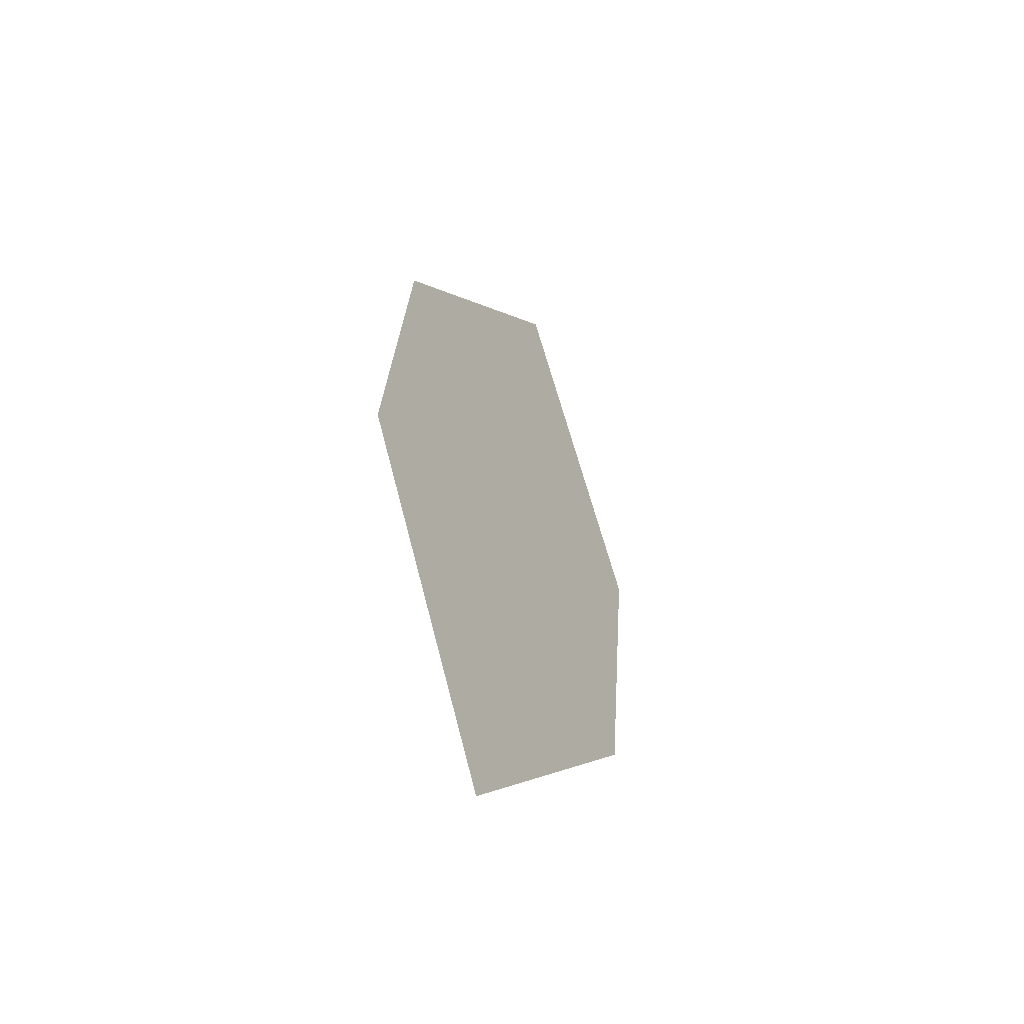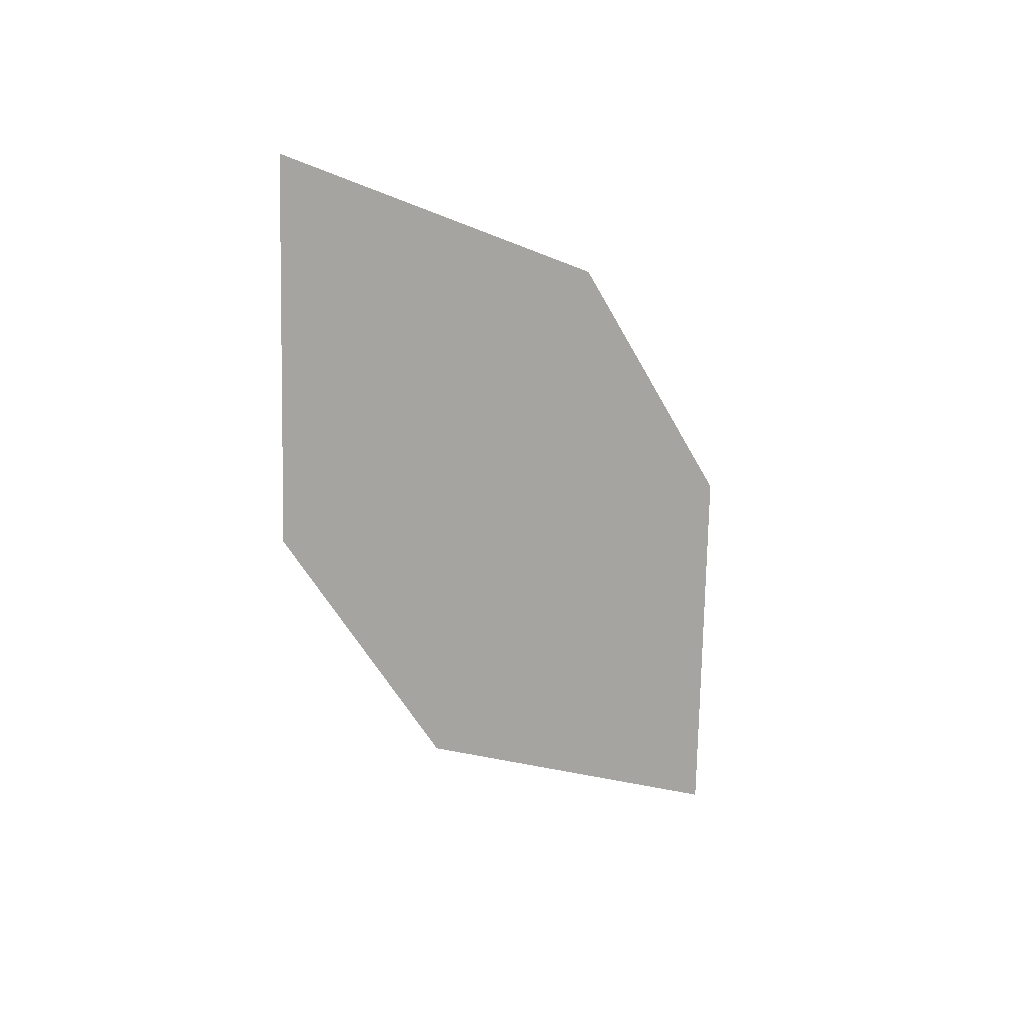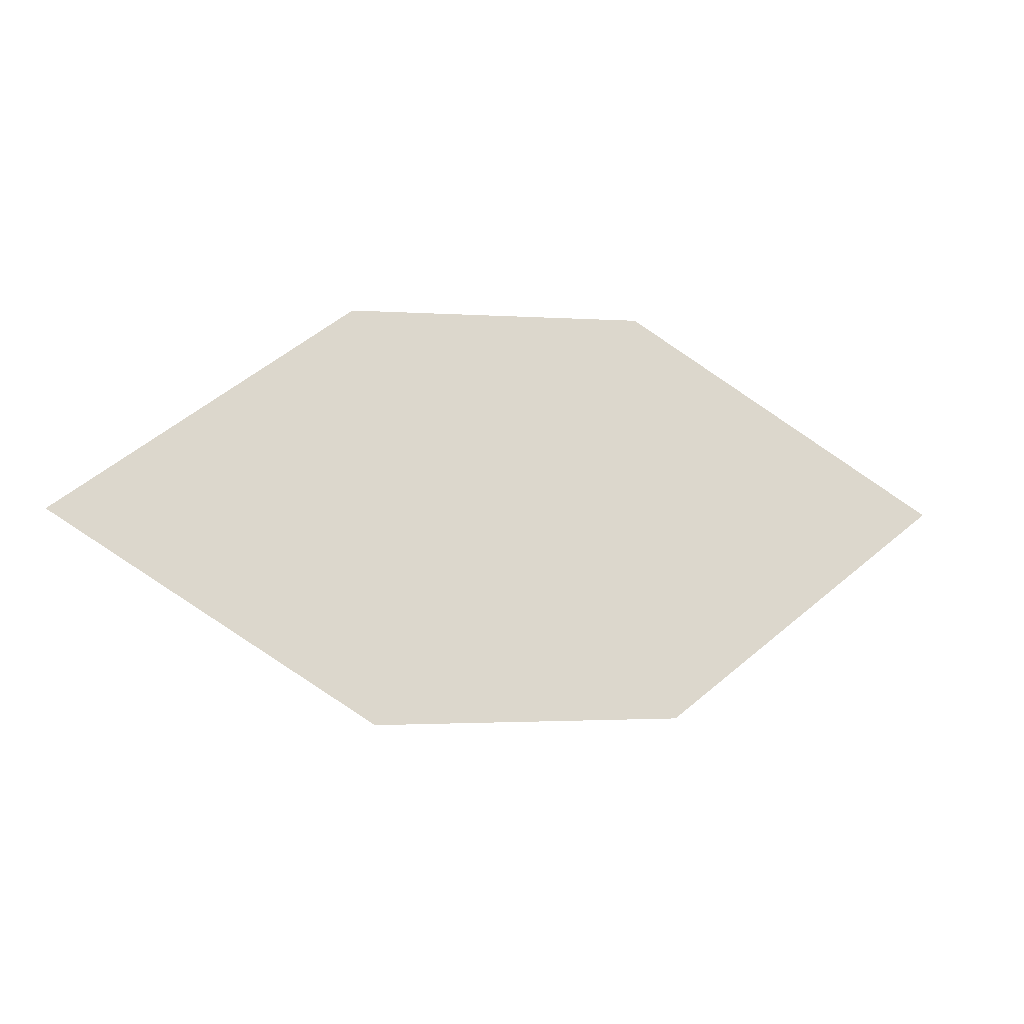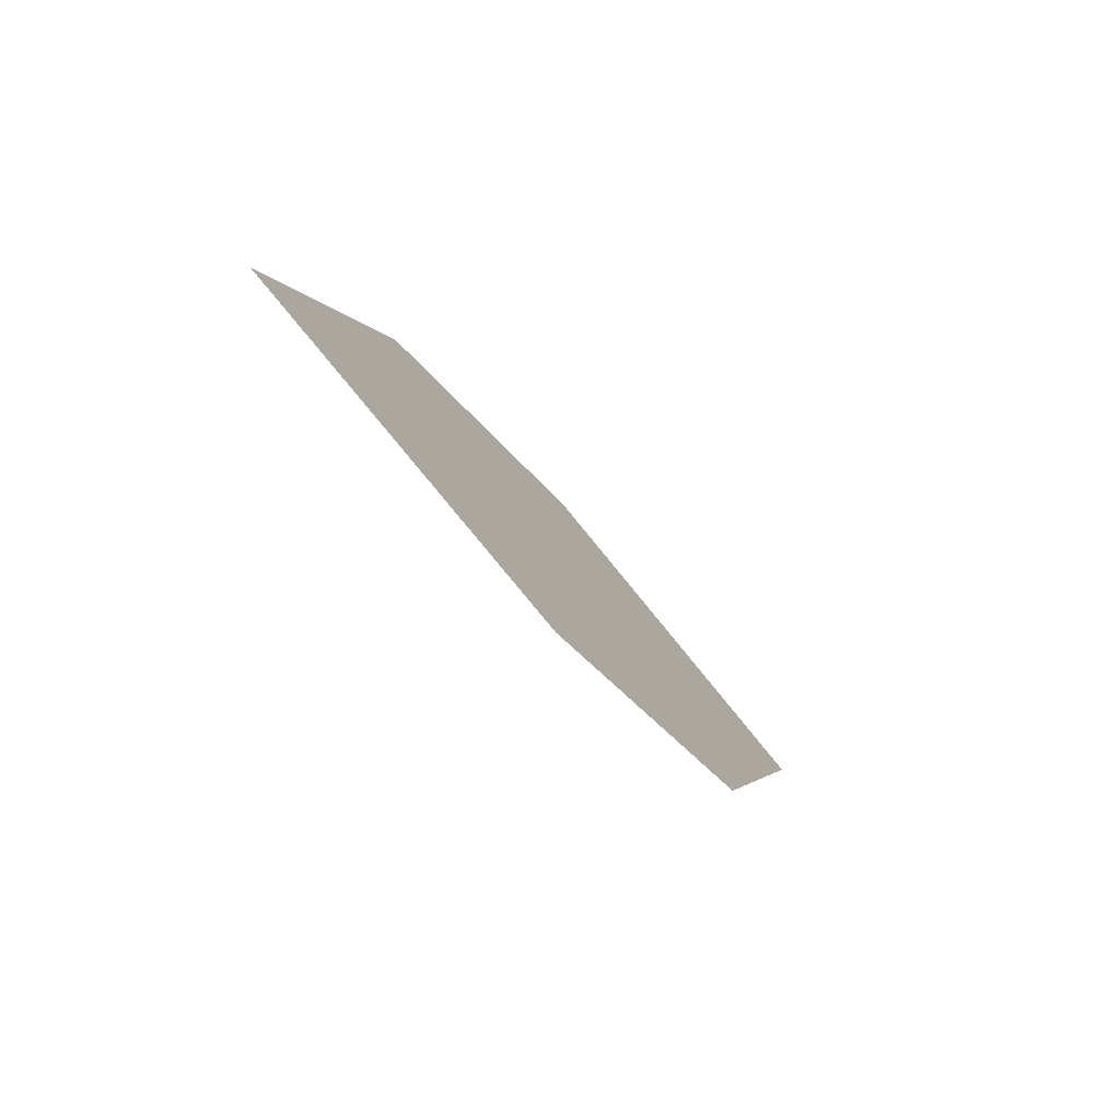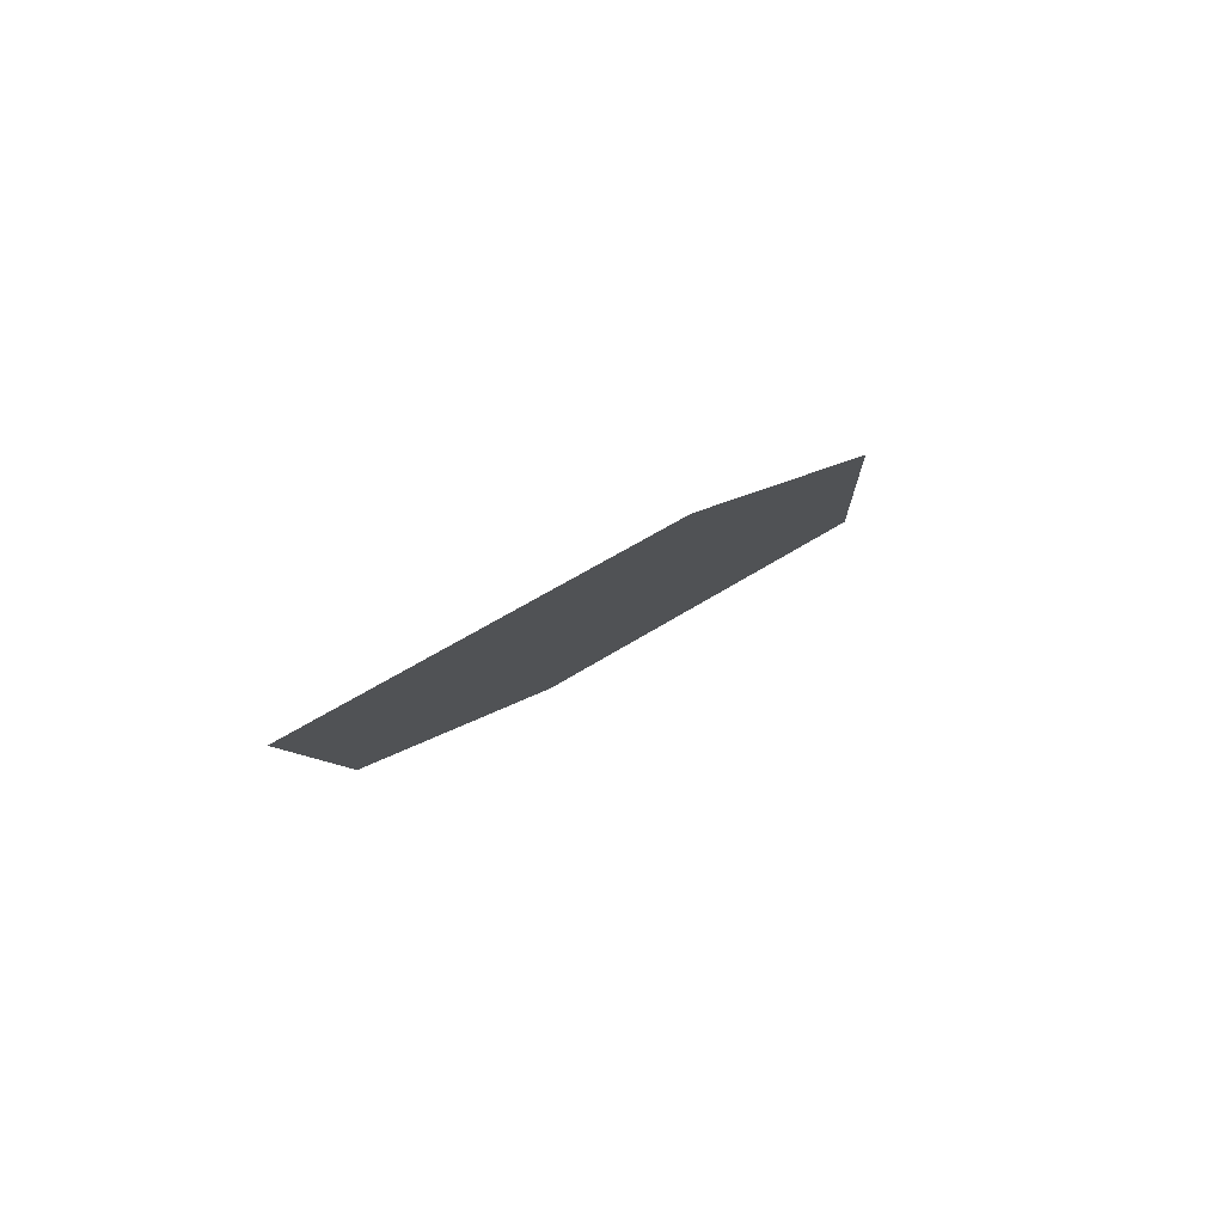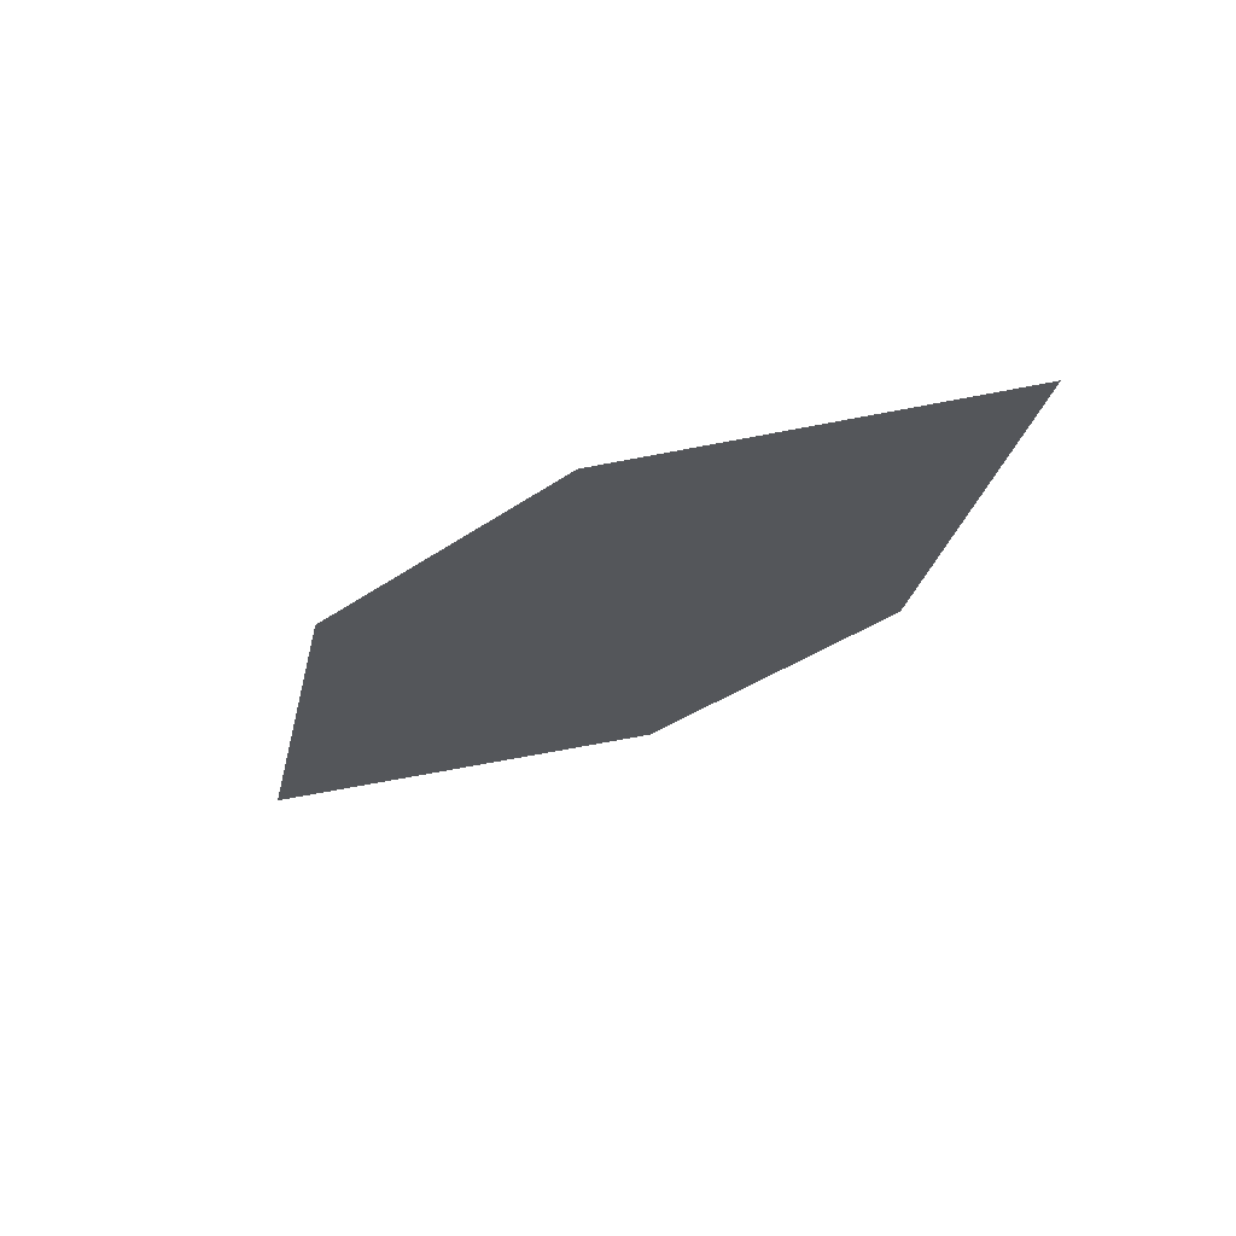
<metadata>
{"format":"obj","ext":"obj","renderer":"f3d","projection":"perspective","resolution":1024,"background":"white","views":[{"elev":41.7,"azim":-101.7,"up":"+Y"},{"elev":-72.7,"azim":-72.9,"up":"+Z"},{"elev":-50.8,"azim":154.3,"up":"+Y"},{"elev":-21.5,"azim":-73.2,"up":"+Y"},{"elev":-3.7,"azim":-68.5,"up":"+Z"},{"elev":-57.9,"azim":-151.6,"up":"+Z"}]}
</metadata>
<code>
o leaves.034
v 0.08638 0.05929 0.7024
v 0.05516 0.09314 0.6774
v -0.03501 0.08539 0.6691
v 0.03667 0.04284 0.7053
v -0.00379 0.05153 0.6941
v 0.0147 0.1018 0.6662
f 1 2 6 3
f 1 3 5 4

</code>
